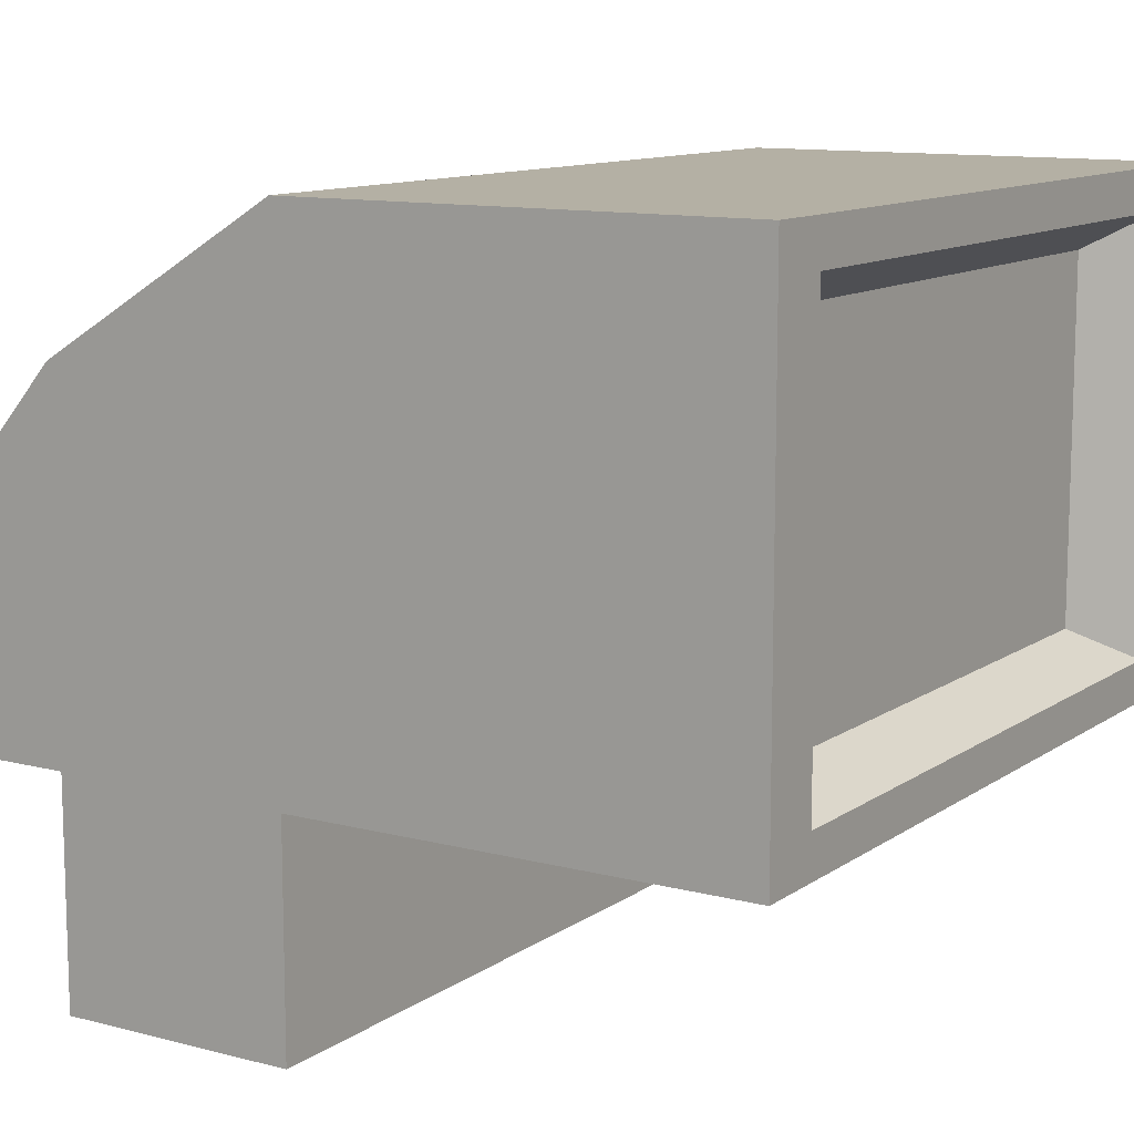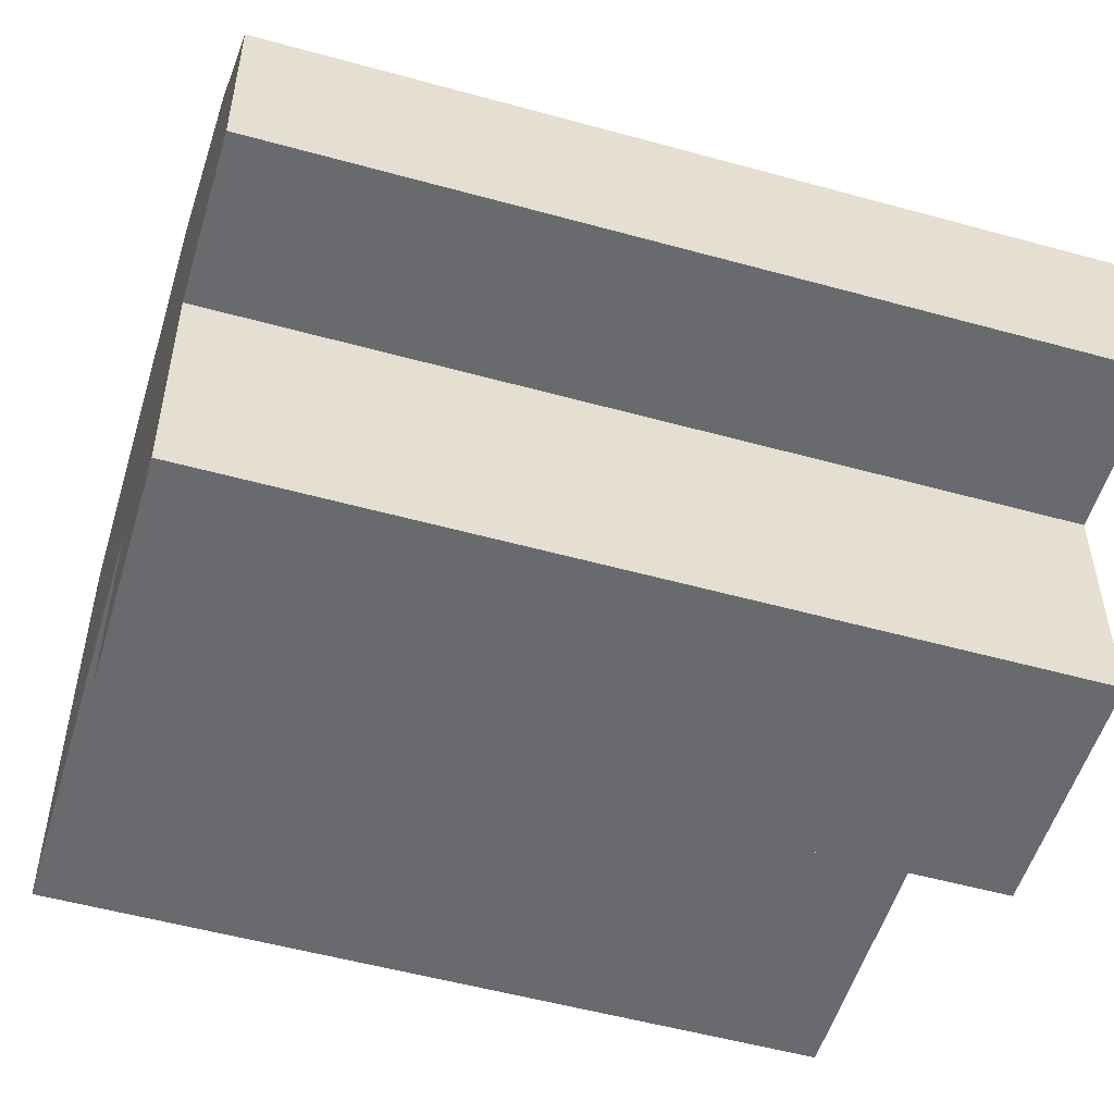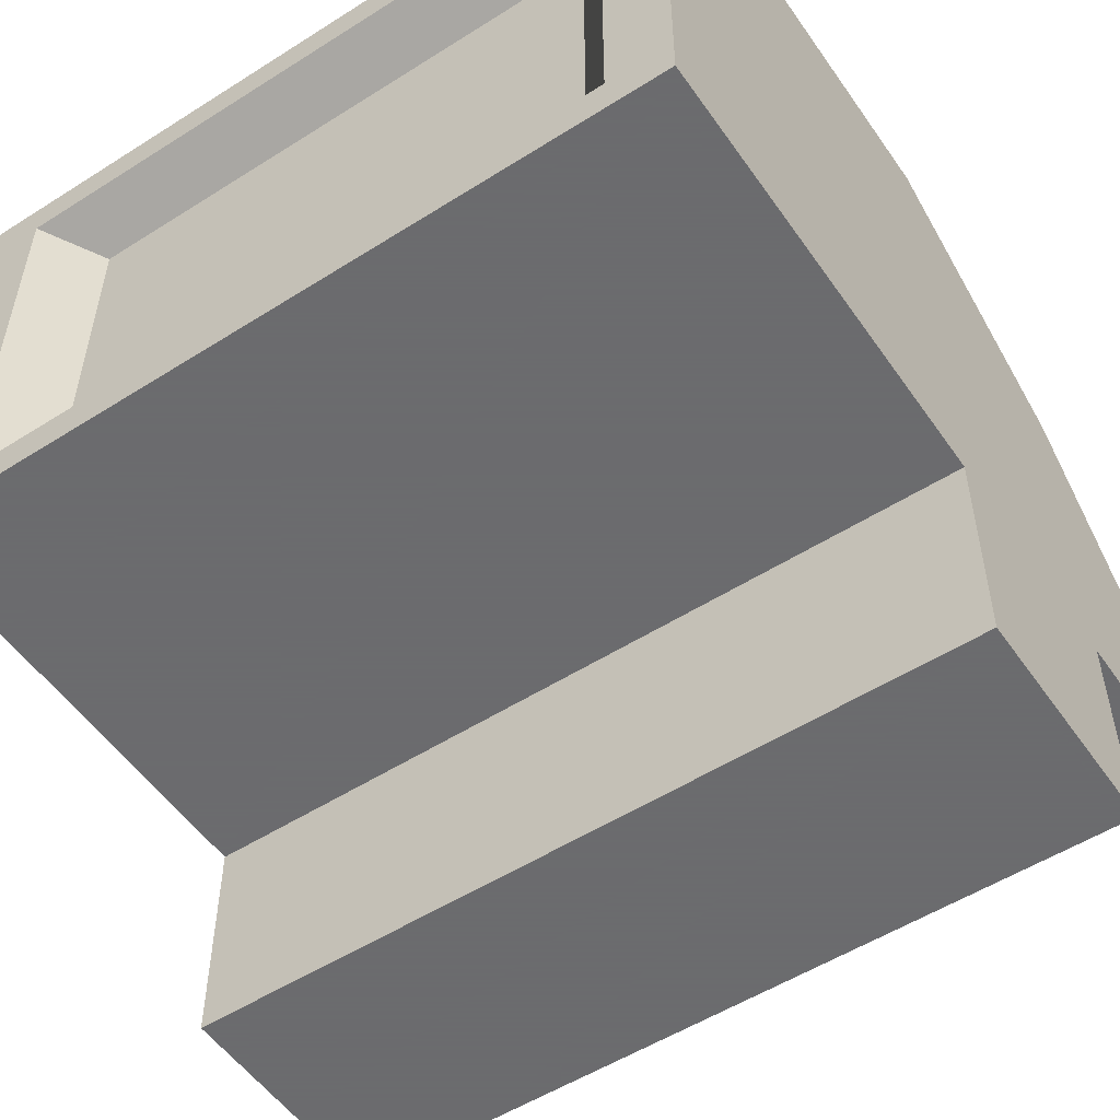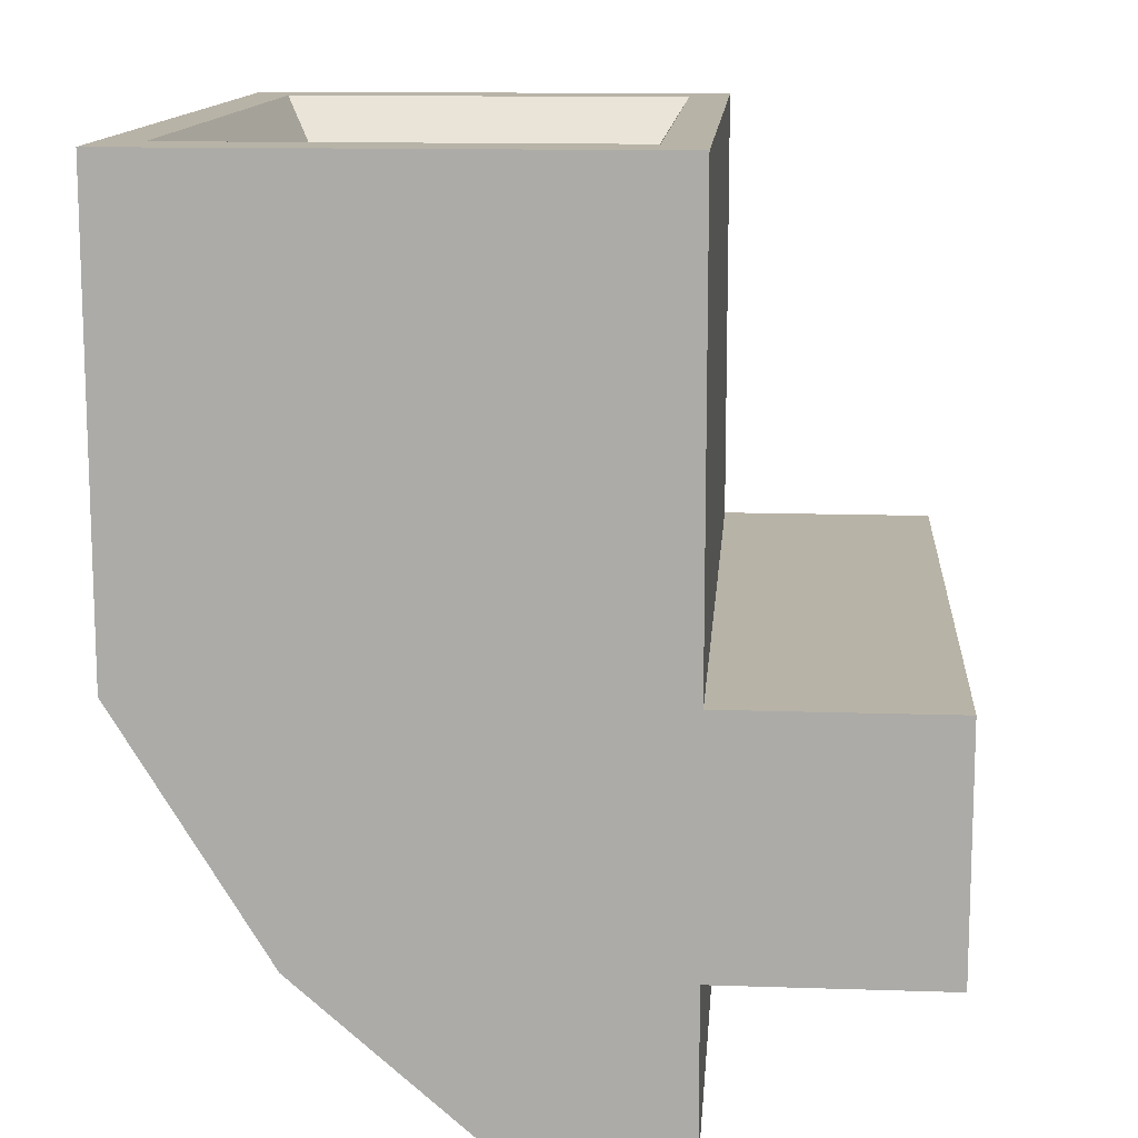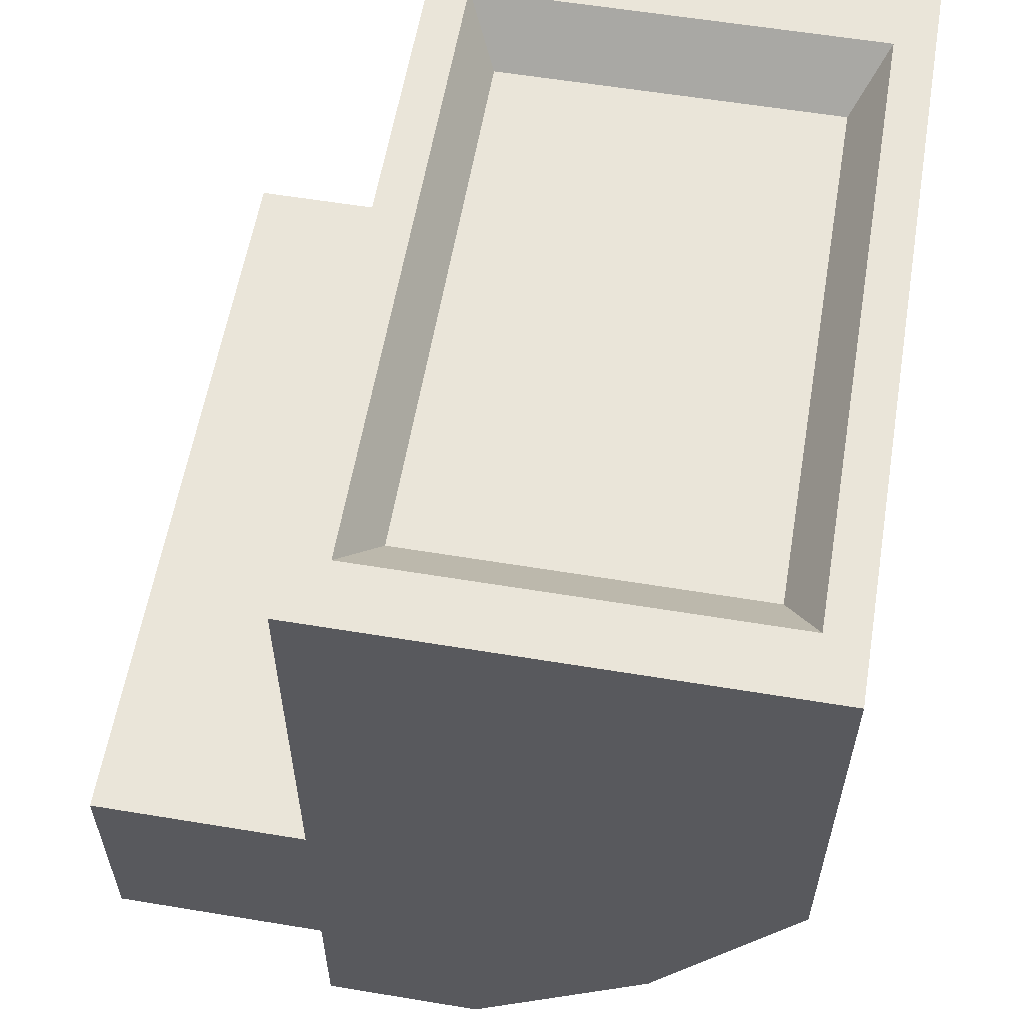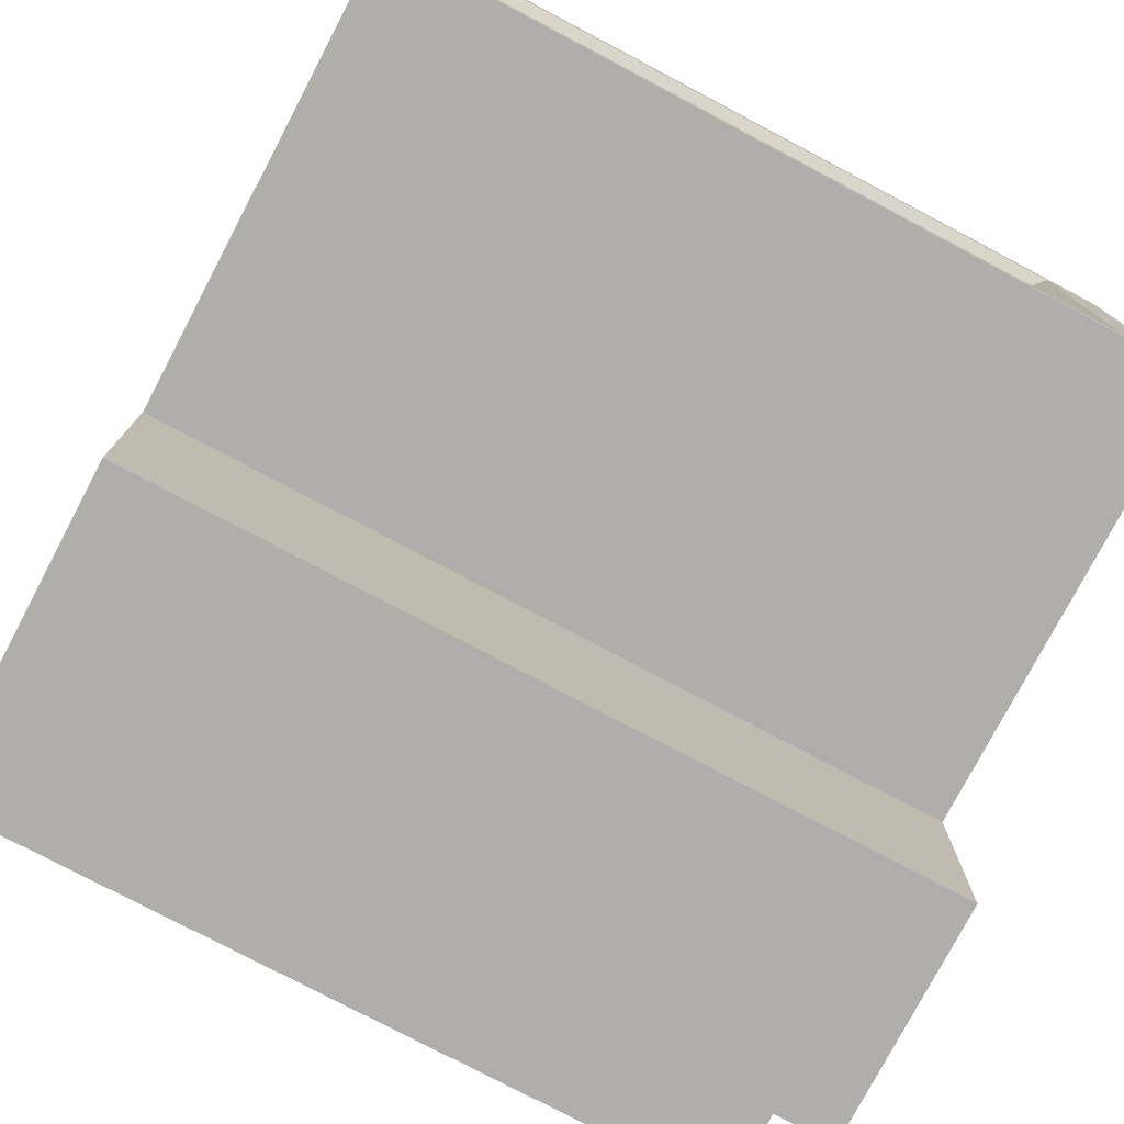
<metadata>
{"format":"obj","ext":"obj","renderer":"f3d","projection":"perspective","resolution":1024,"background":"white","views":[{"elev":11.4,"azim":-57.6,"up":"+Y"},{"elev":-53.1,"azim":163.5,"up":"+Y"},{"elev":-53.5,"azim":34.1,"up":"+Y"},{"elev":12.9,"azim":-85.6,"up":"+Z"},{"elev":58.5,"azim":99.7,"up":"+Z"},{"elev":-77.7,"azim":-27.8,"up":"+Y"}]}
</metadata>
<code>
o Cube
v 0.129 -0.06856 0.1124
v -0.129 -0.06856 0.1124
v -0.129 -0.06856 -0.03471
v 0.129 -0.06856 -0.03471
v 0.129 0.09469 0.1124
v -0.129 0.09469 0.1124
v -0.129 0.09469 -0.03471
v 0.129 0.09469 -0.03471
v 0.1079 -0.05522 0.1124
v -0.1079 -0.05522 0.1124
v 0.1079 0.08135 0.1124
v -0.1079 0.08135 0.1124
v 0.0906 -0.04428 0.09477
v -0.0906 -0.04428 0.09477
v 0.0906 0.07041 0.09477
v -0.0906 0.07041 0.09477
v -0.129 -0.06856 -0.1123
v 0.129 -0.06856 -0.1123
v -0.129 0.04698 -0.1123
v 0.129 0.04698 -0.1123
v -0.129 -0.06856 -0.1657
v 0.129 -0.06856 -0.1657
v -0.129 -0.01439 -0.1657
v 0.129 -0.01439 -0.1657
v -0.129 -0.1405 -0.03471
v 0.129 -0.1405 -0.03471
v -0.129 -0.1405 -0.1123
v 0.129 -0.1405 -0.1123
f 1 2 3 4
f 5 8 7 6
f 5 6 12 11
f 2 6 7 3
f 7 8 20 19
f 5 1 4 8
f 11 12 16 15
f 6 2 10 12
f 1 5 11 9
f 2 1 9 10
f 13 15 16 14
f 12 10 14 16
f 9 11 15 13
f 10 9 13 14
f 19 20 24 23
f 8 4 18 20
f 3 7 19 17
f 3 17 27 25
f 21 23 24 22
f 20 18 22 24
f 17 19 23 21
f 18 17 21 22
f 26 25 27 28
f 18 4 26 28
f 17 18 28 27
f 4 3 25 26

</code>
